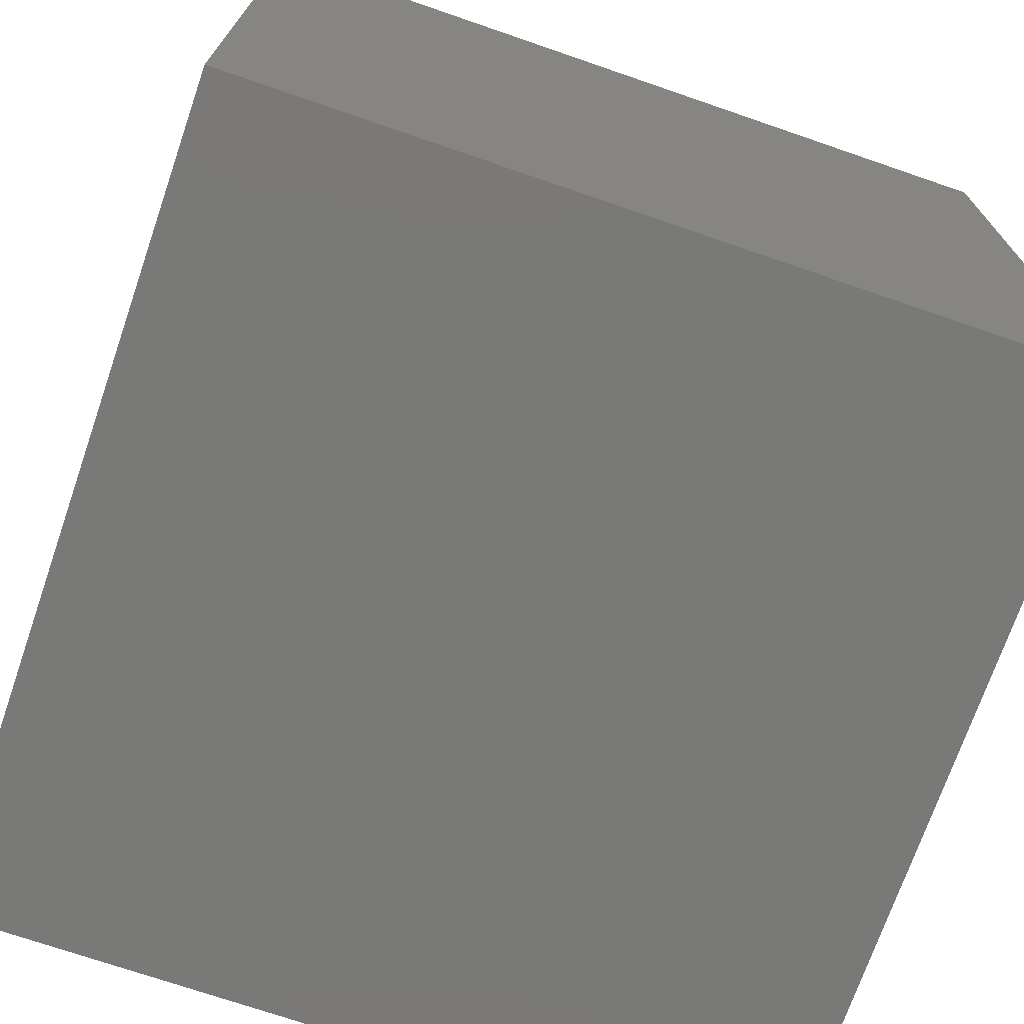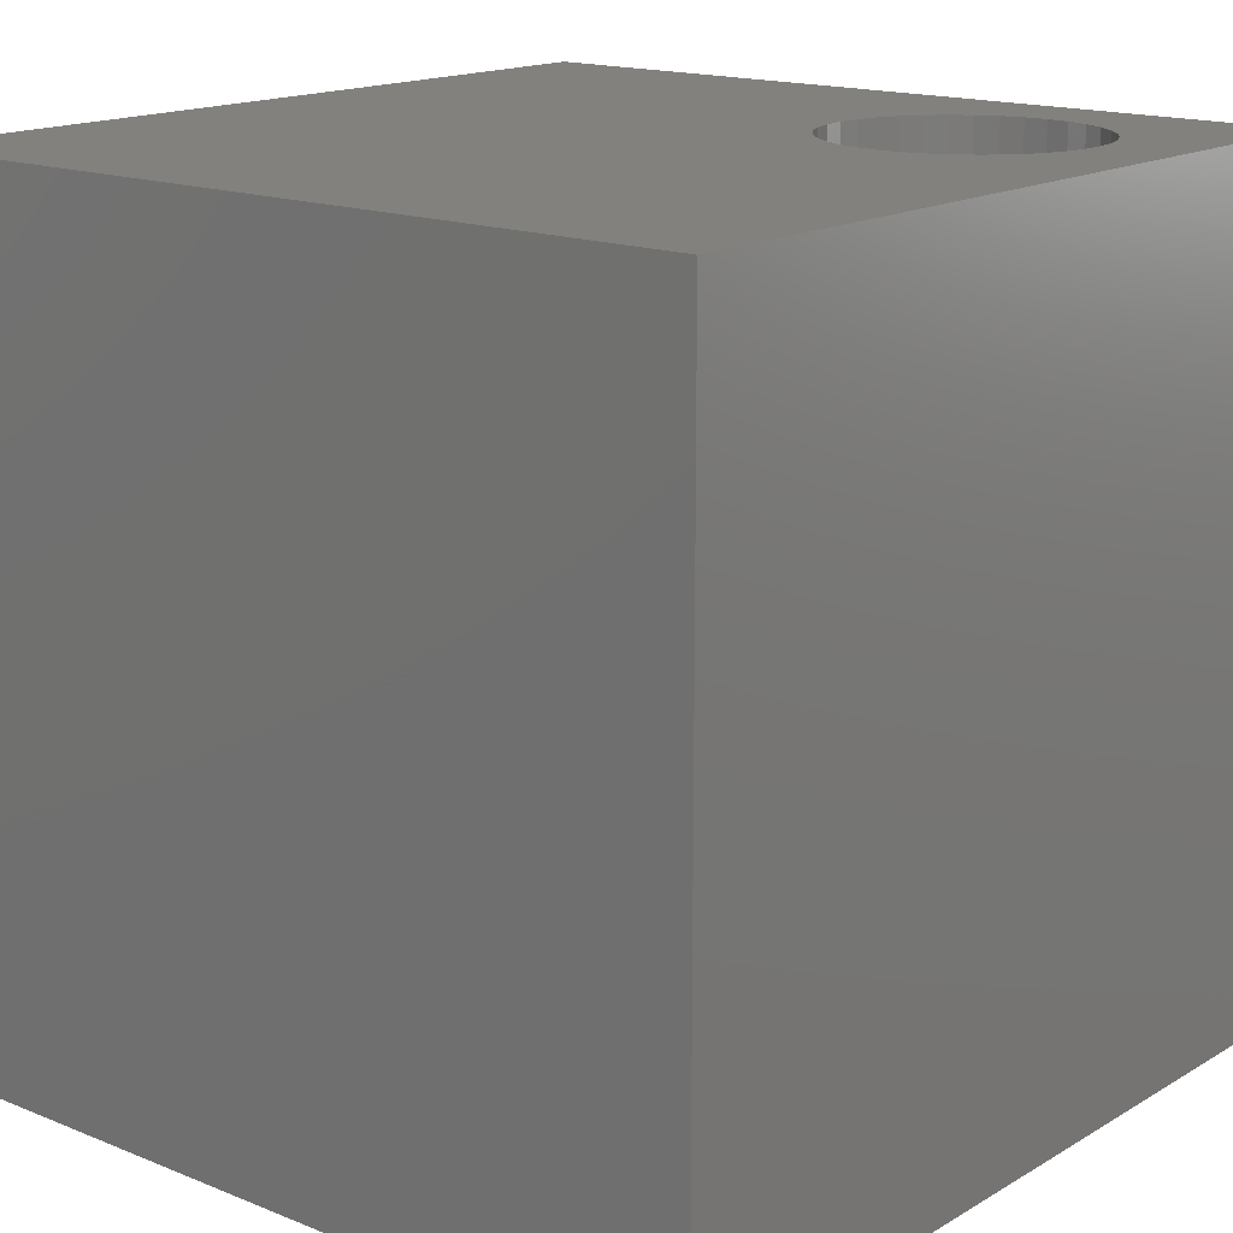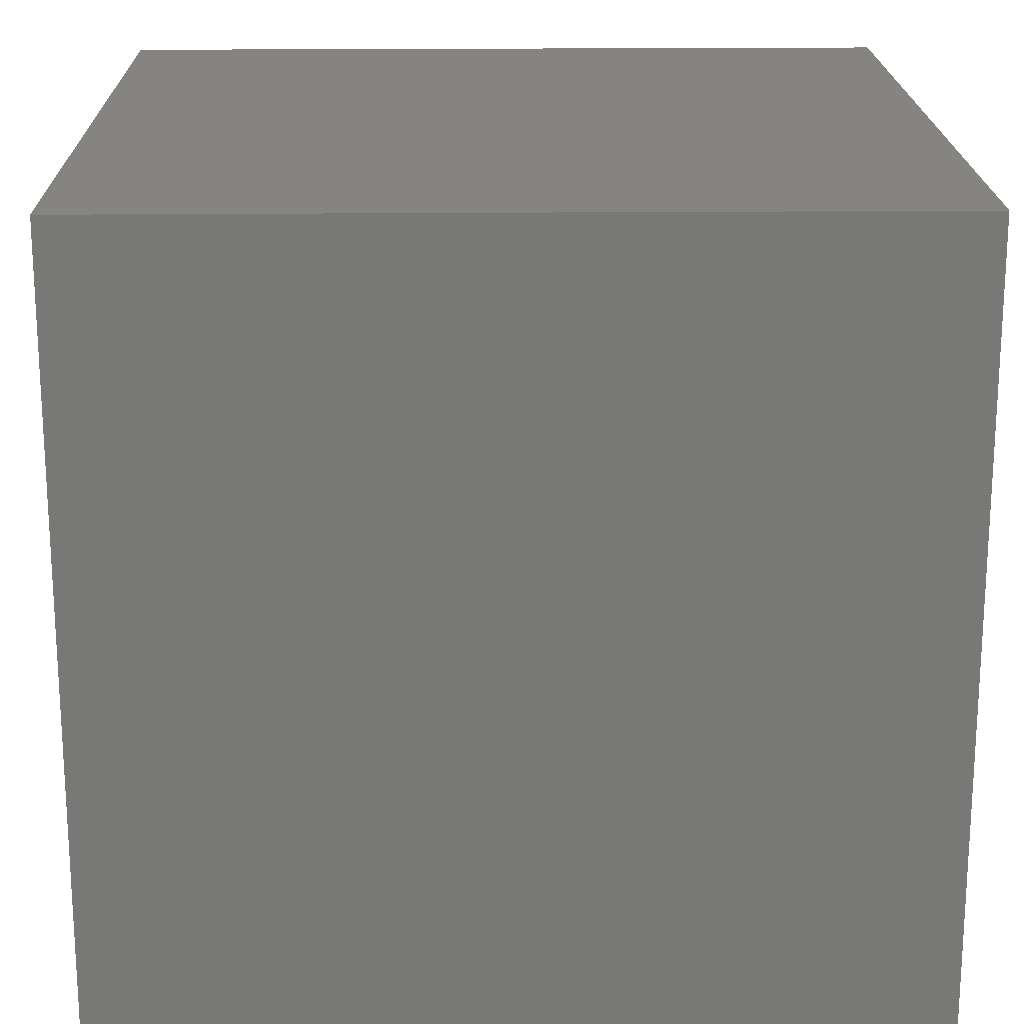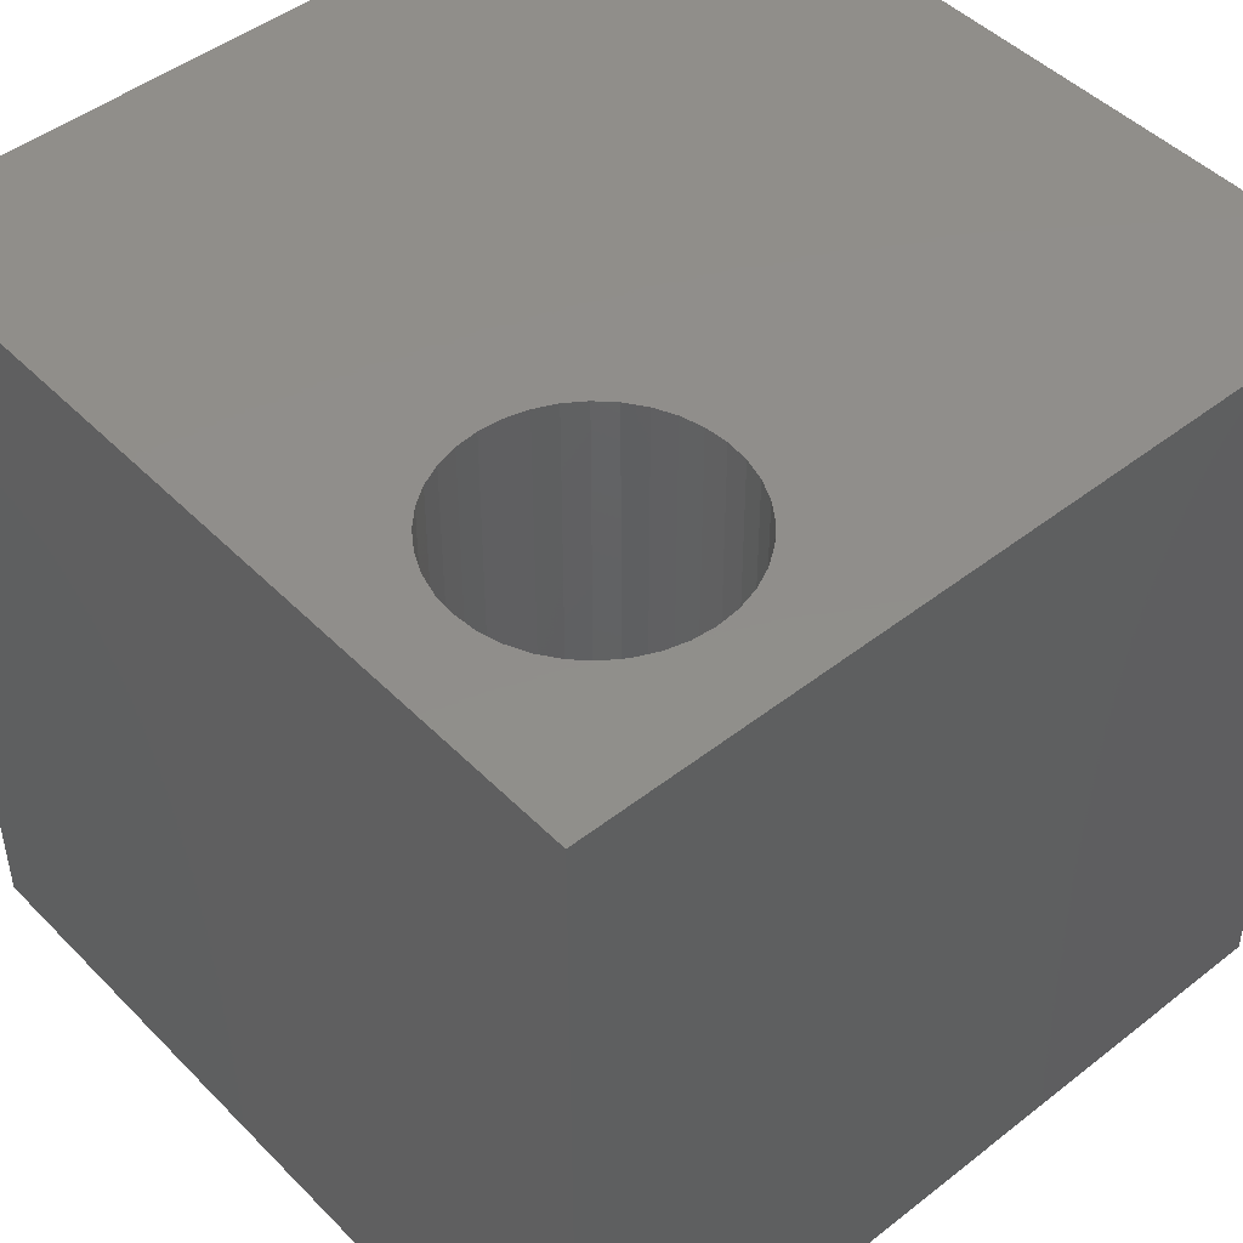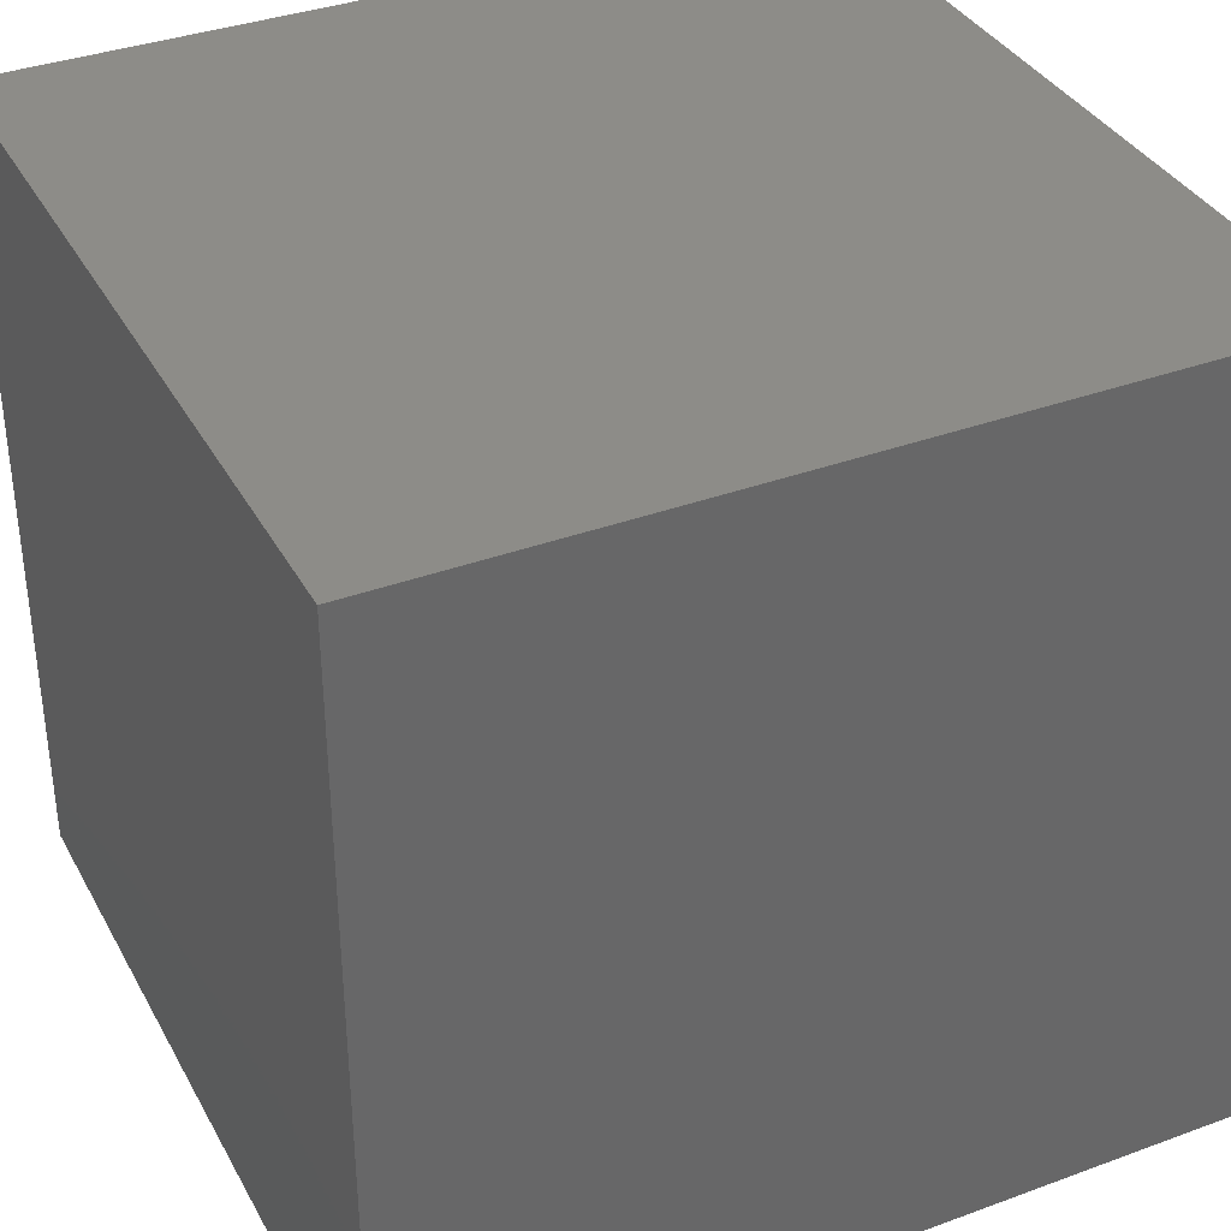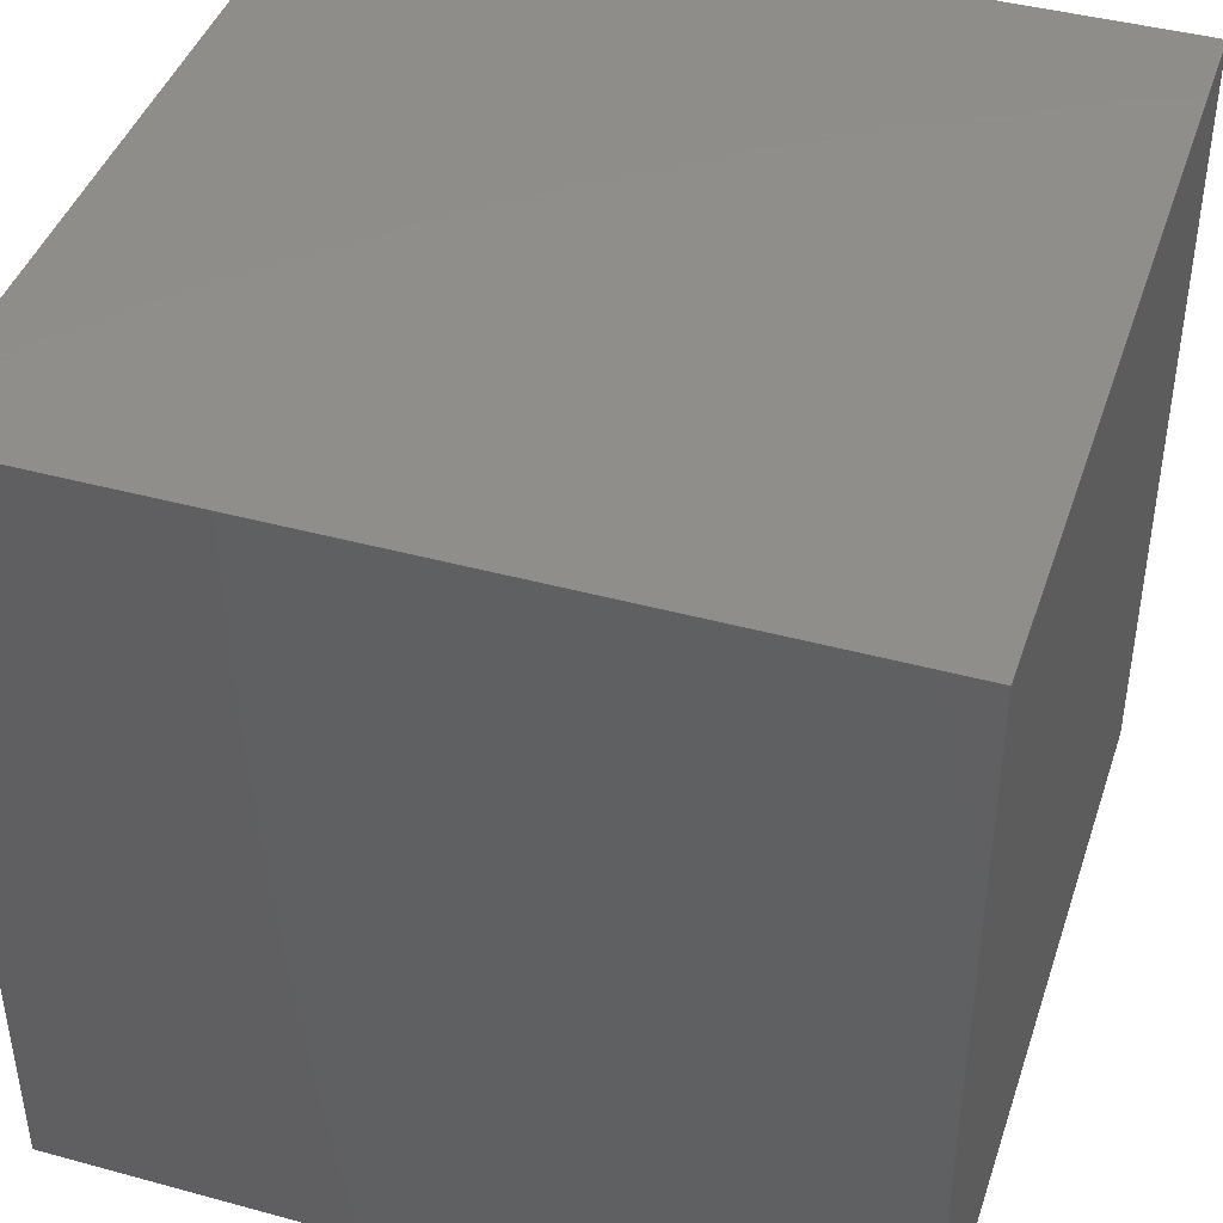
<metadata>
{"format":"stl","ext":"stl","renderer":"f3d","projection":"perspective","resolution":1024,"background":"white","views":[{"elev":-72.1,"azim":-109.0,"up":"+Z"},{"elev":16.0,"azim":-50.2,"up":"+Z"},{"elev":19.4,"azim":178.9,"up":"+Y"},{"elev":47.1,"azim":48.5,"up":"+Z"},{"elev":36.3,"azim":154.4,"up":"+Y"},{"elev":42.7,"azim":-162.0,"up":"+Y"}]}
</metadata>
<code>
# stl→obj: 80 verts, 156 faces
v 0 10 10
v 0 10 0
v 0 0 10
v 0 0 0
v 10 0 10
v 9.019 2.212 10
v 8.949 1.951 10
v 8.835 1.707 10
v 8.68 1.485 10
v 8.489 1.294 10
v 6.498 3.668 10
v 6.307 3.477 10
v 6.152 3.256 10
v 6.719 3.823 10
v 6.963 3.937 10
v 10 10 10
v 7.224 4.007 10
v 7.493 4.03 10
v 8.268 1.14 10
v 8.023 1.025 10
v 7.762 0.9556 10
v 7.762 4.007 10
v 8.023 3.937 10
v 8.268 3.823 10
v 8.489 3.668 10
v 8.68 3.477 10
v 8.835 3.256 10
v 7.493 0.9321 10
v 7.224 0.9556 10
v 6.963 1.025 10
v 6.719 1.14 10
v 6.498 1.294 10
v 6.307 1.485 10
v 5.968 2.212 10
v 5.944 2.481 10
v 5.968 2.75 10
v 6.038 3.011 10
v 8.949 3.011 10
v 9.019 2.75 10
v 9.042 2.481 10
v 6.152 1.707 10
v 6.038 1.951 10
v 10 10 0
v 10 0 0
v 9.019 2.212 5.39
v 9.042 2.481 5.39
v 9.019 2.75 5.39
v 8.949 3.011 5.39
v 8.835 3.256 5.39
v 8.68 3.477 5.39
v 8.489 3.668 5.39
v 8.268 3.823 5.39
v 8.023 3.937 5.39
v 7.762 4.007 5.39
v 7.493 4.03 5.39
v 7.224 4.007 5.39
v 6.963 3.937 5.39
v 6.719 3.823 5.39
v 6.498 3.668 5.39
v 6.307 3.477 5.39
v 6.152 3.256 5.39
v 6.038 3.011 5.39
v 5.968 2.75 5.39
v 5.944 2.481 5.39
v 5.968 2.212 5.39
v 6.038 1.951 5.39
v 6.152 1.707 5.39
v 6.307 1.485 5.39
v 6.498 1.294 5.39
v 6.719 1.14 5.39
v 6.963 1.025 5.39
v 7.224 0.9556 5.39
v 7.493 0.9321 5.39
v 7.762 0.9556 5.39
v 8.023 1.025 5.39
v 8.268 1.14 5.39
v 8.489 1.294 5.39
v 8.68 1.485 5.39
v 8.835 1.707 5.39
v 8.949 1.951 5.39
f 1 2 3
f 3 2 4
f 5 6 7
f 7 8 5
f 5 8 9
f 5 9 10
f 11 1 12
f 12 1 13
f 11 14 1
f 1 14 15
f 1 15 16
f 16 15 17
f 16 17 18
f 10 19 5
f 5 19 20
f 5 20 21
f 18 22 16
f 16 22 23
f 16 23 24
f 24 25 16
f 16 25 26
f 16 26 27
f 21 28 5
f 5 28 29
f 5 29 3
f 3 29 30
f 30 31 3
f 3 31 32
f 3 32 33
f 34 35 3
f 3 35 36
f 3 36 1
f 1 36 37
f 1 37 13
f 27 38 16
f 16 38 39
f 16 39 5
f 5 39 40
f 5 40 6
f 33 41 3
f 3 41 42
f 3 42 34
f 43 16 44
f 44 16 5
f 2 43 4
f 4 43 44
f 16 43 1
f 1 43 2
f 44 5 4
f 4 5 3
f 45 40 46
f 46 40 39
f 46 39 47
f 47 39 38
f 47 38 48
f 48 38 27
f 48 27 49
f 49 27 26
f 49 26 50
f 50 26 25
f 50 25 51
f 51 25 24
f 51 24 52
f 52 24 23
f 52 23 53
f 53 23 22
f 53 22 54
f 54 22 18
f 54 18 55
f 55 18 17
f 55 17 56
f 56 17 15
f 56 15 57
f 57 15 14
f 57 14 58
f 58 14 11
f 58 11 59
f 59 11 12
f 59 12 60
f 60 12 13
f 60 13 61
f 61 13 37
f 61 37 62
f 62 37 36
f 62 36 63
f 63 36 35
f 63 35 64
f 64 35 34
f 64 34 65
f 65 34 42
f 65 42 66
f 66 42 41
f 66 41 67
f 67 41 33
f 67 33 68
f 68 33 32
f 68 32 69
f 69 32 31
f 69 31 70
f 70 31 30
f 70 30 71
f 71 30 29
f 71 29 72
f 72 29 28
f 72 28 73
f 73 28 21
f 73 21 74
f 74 21 20
f 74 20 75
f 75 20 19
f 75 19 76
f 76 19 10
f 76 10 77
f 77 10 9
f 77 9 78
f 78 9 8
f 78 8 79
f 79 8 7
f 79 7 80
f 80 7 6
f 80 6 45
f 45 6 40
f 47 48 78
f 70 71 53
f 53 71 72
f 53 72 73
f 78 79 80
f 48 49 78
f 78 49 50
f 78 50 51
f 70 53 69
f 69 53 54
f 69 54 55
f 55 56 69
f 69 56 57
f 69 57 68
f 73 74 53
f 53 74 75
f 53 75 76
f 80 45 78
f 78 45 46
f 78 46 47
f 76 77 53
f 53 77 78
f 53 78 52
f 52 78 51
f 59 60 67
f 67 60 61
f 67 61 62
f 62 63 64
f 68 57 67
f 67 57 58
f 67 58 59
f 64 65 62
f 62 65 66
f 62 66 67

</code>
